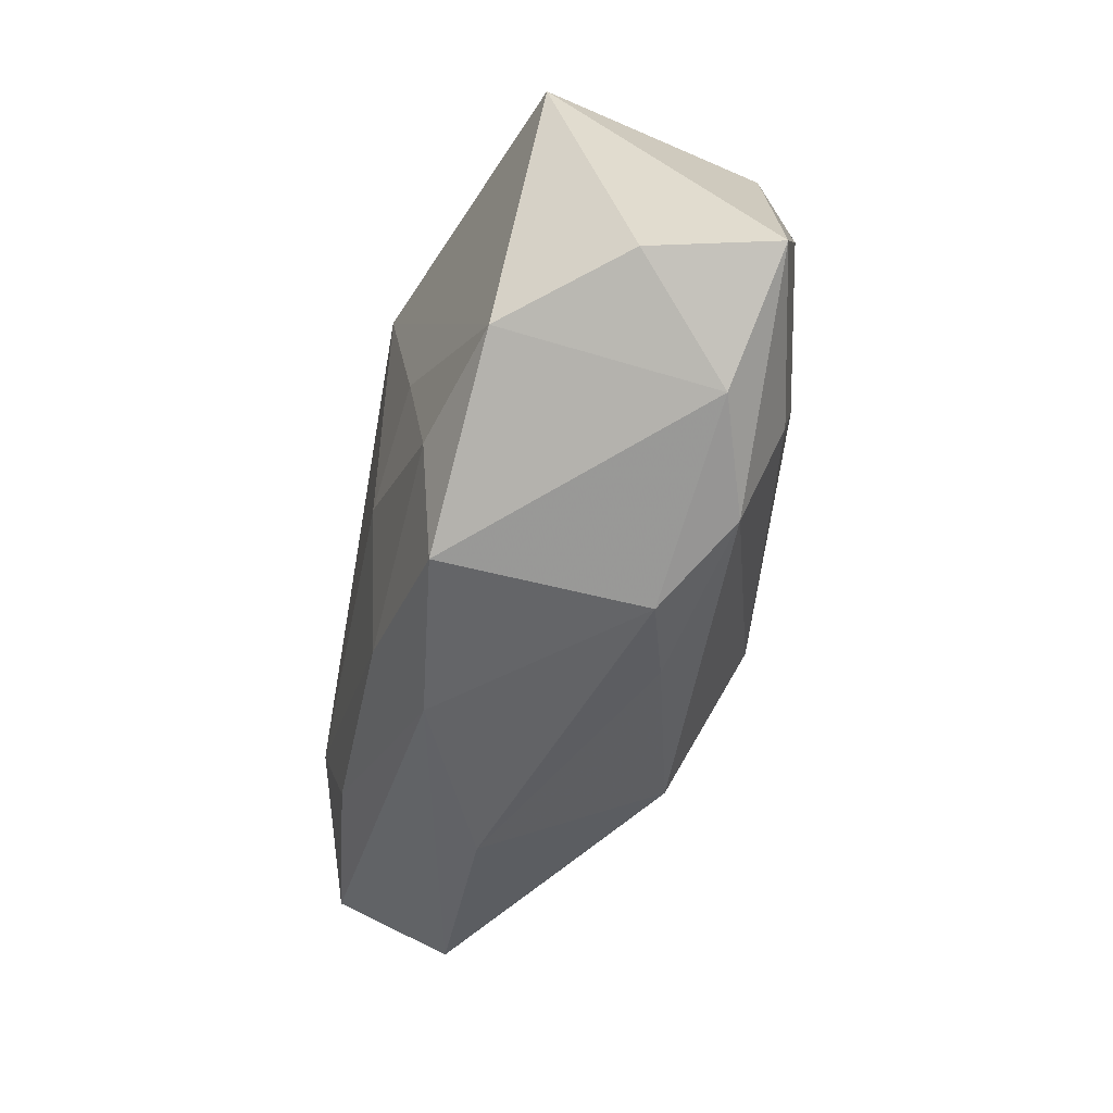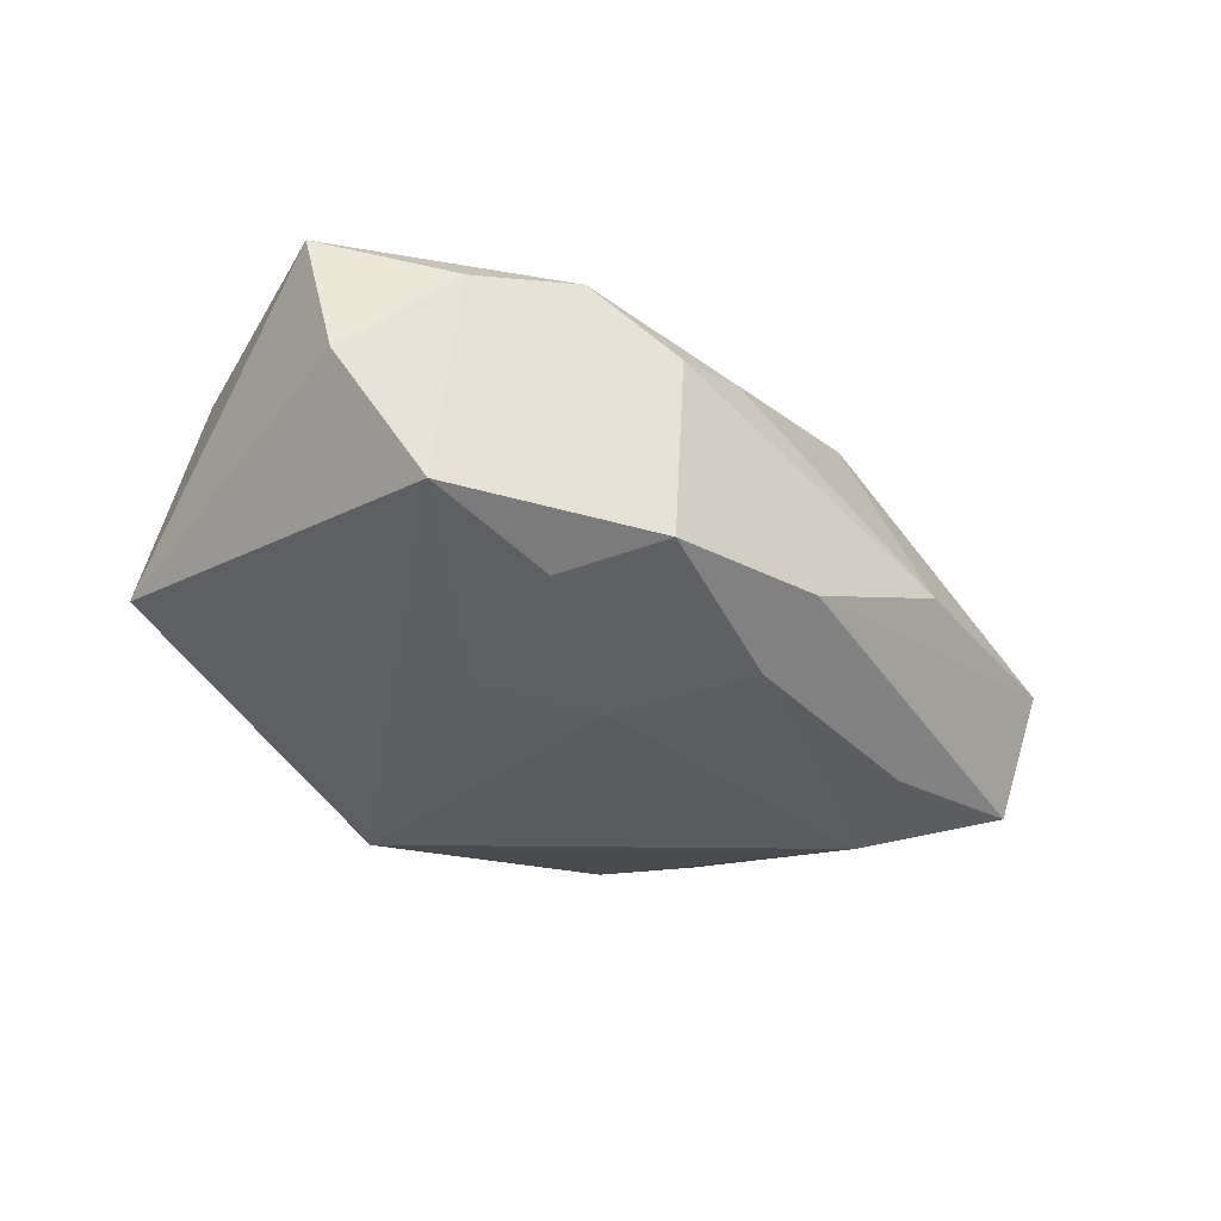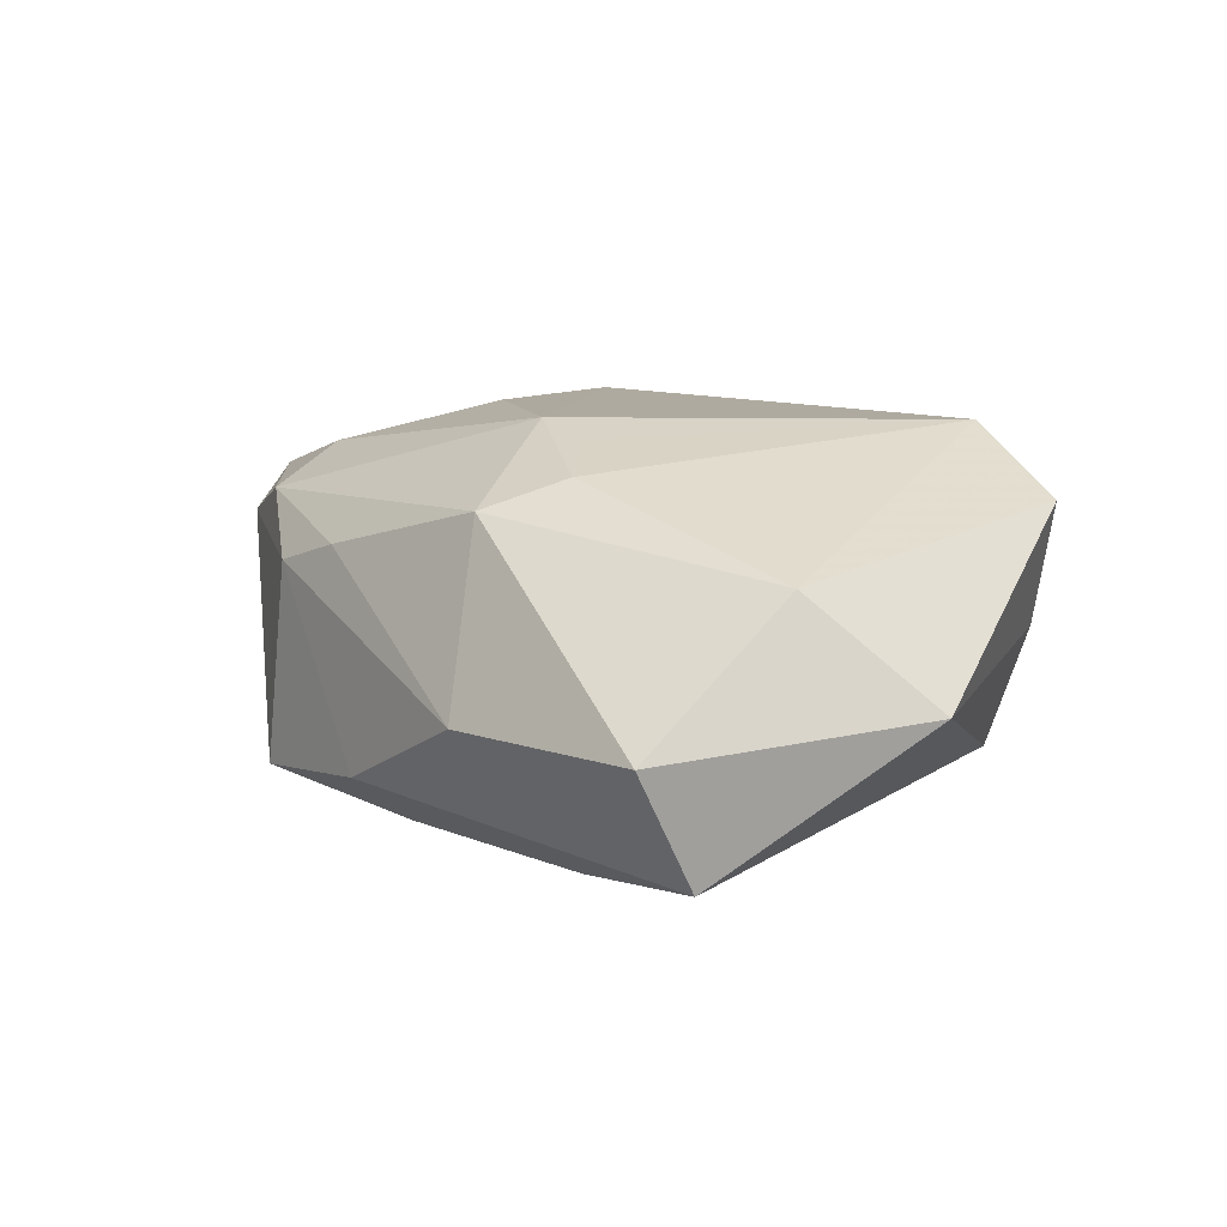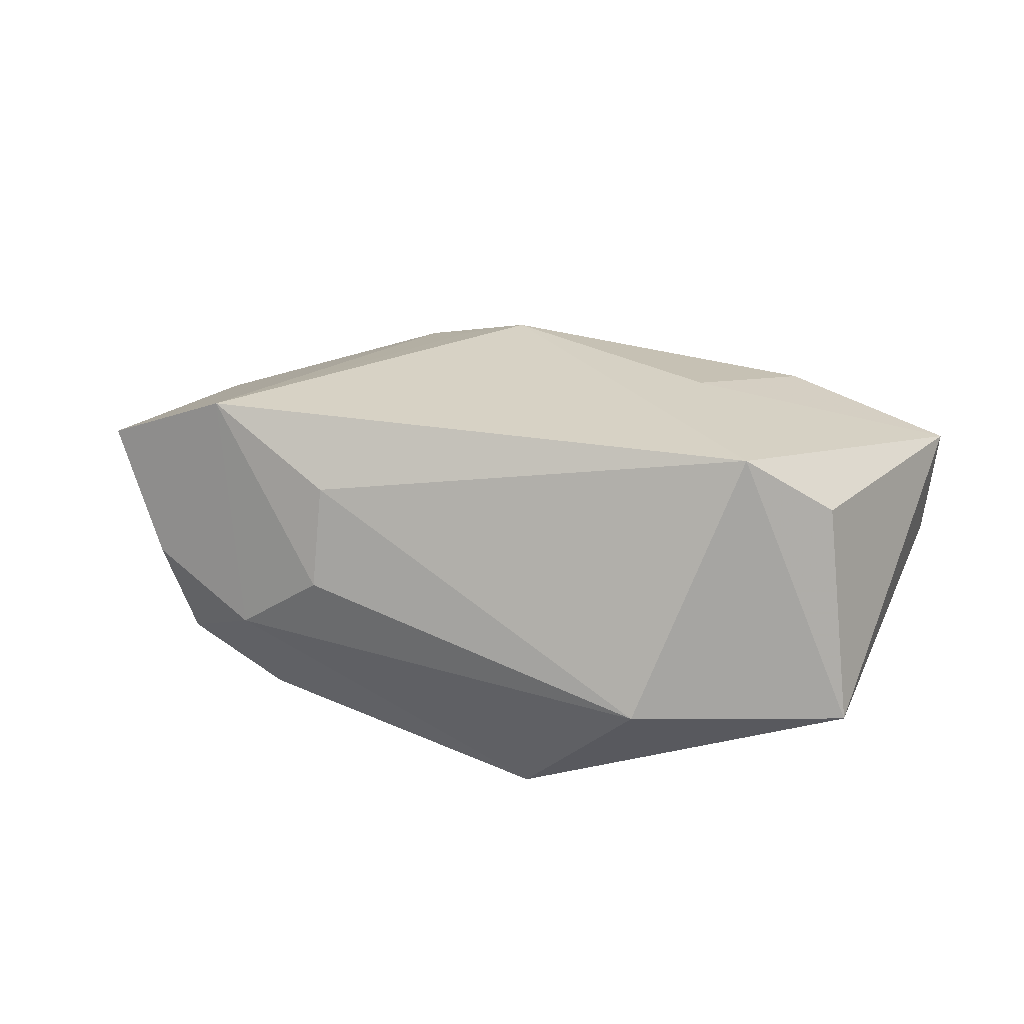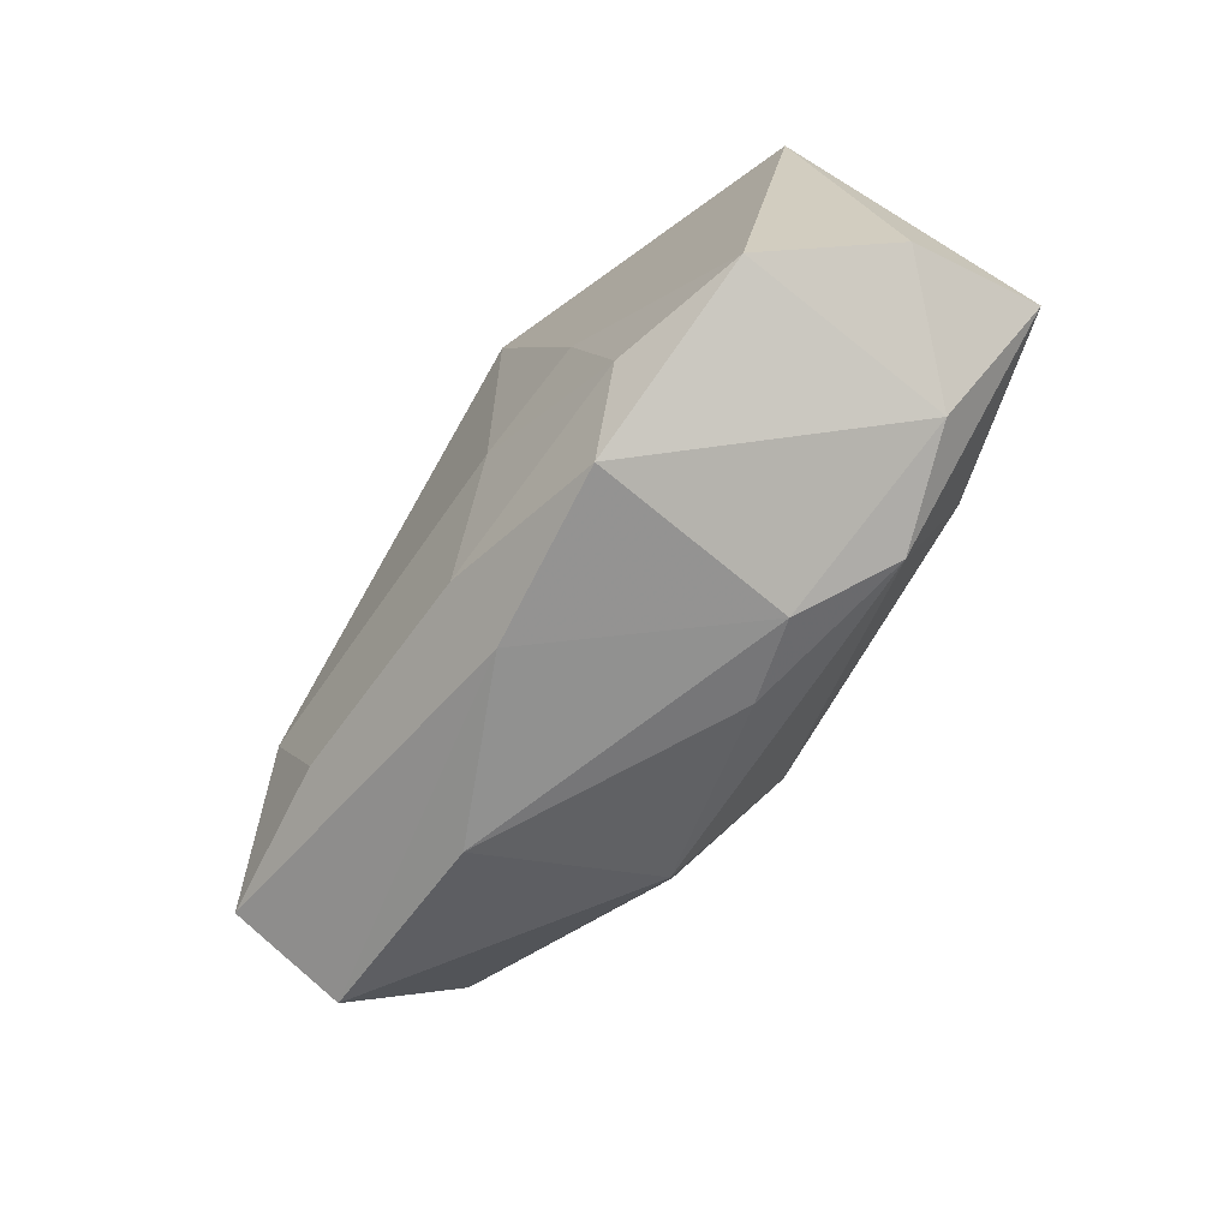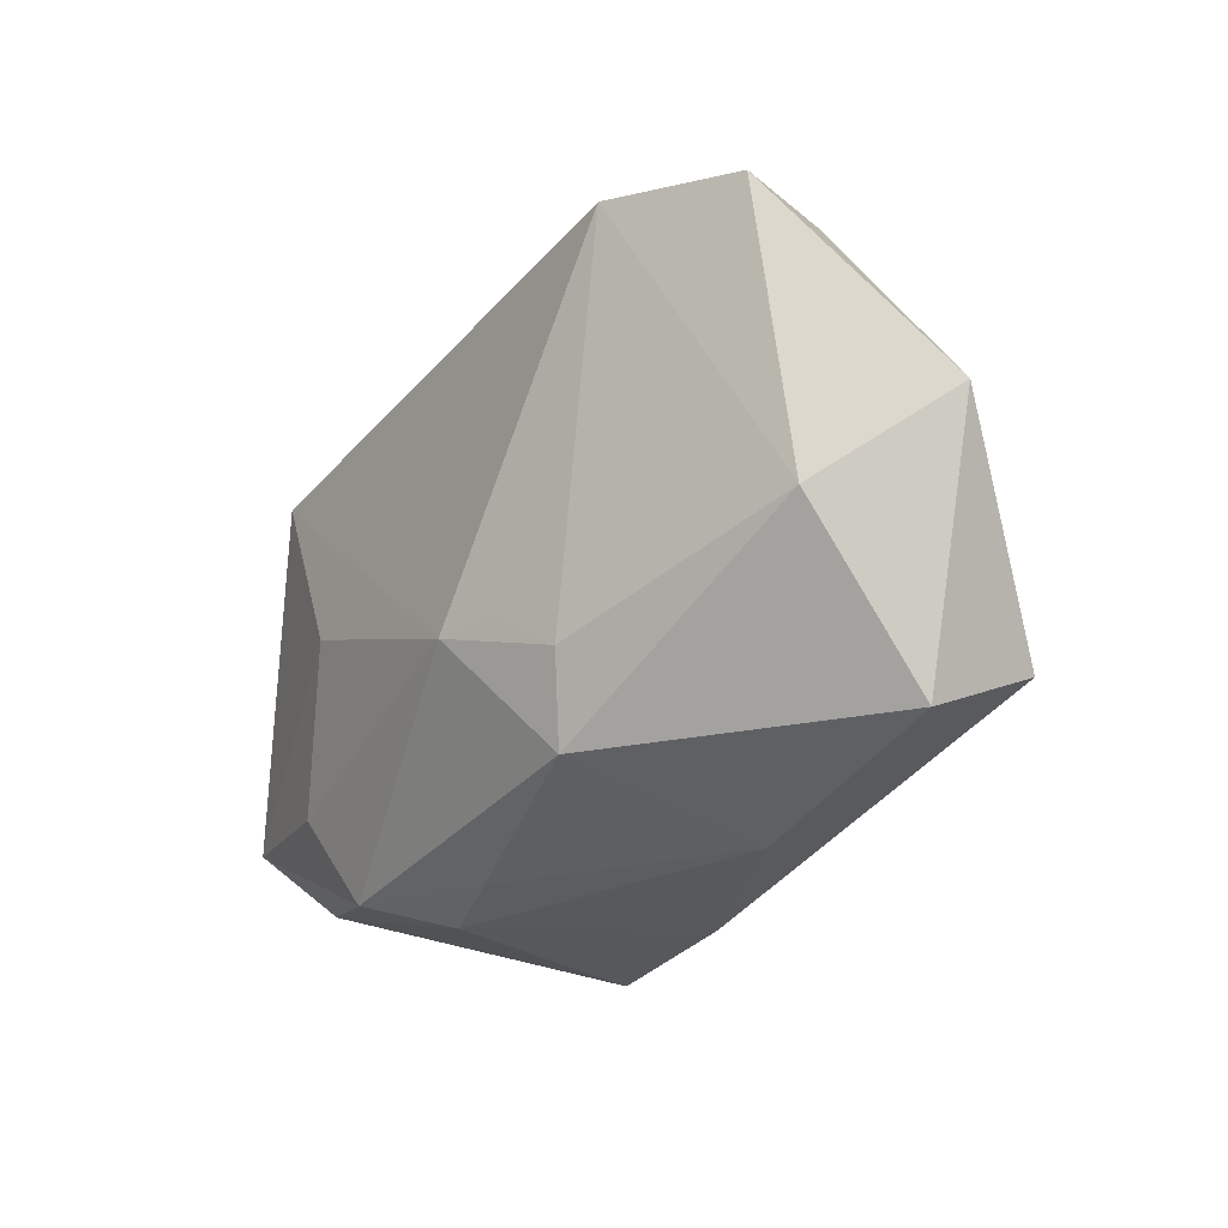
<metadata>
{"format":"obj","ext":"obj","renderer":"f3d","projection":"perspective","resolution":1024,"background":"white","views":[{"elev":-51.5,"azim":-101.5,"up":"+Y"},{"elev":-33.8,"azim":-43.7,"up":"+Z"},{"elev":10.8,"azim":56.4,"up":"+Z"},{"elev":25.9,"azim":-163.1,"up":"+Z"},{"elev":-67.6,"azim":-124.5,"up":"+Y"},{"elev":-27.4,"azim":54.6,"up":"+Y"}]}
</metadata>
<code>
v -0.006968 0.02225 -0.01821
v 0.0222 0.02463 -0.003115
v 0.02047 0.02087 -0.012
v -5.106e-05 -0.02671 -0.01159
v 0.01449 -0.01318 0.01522
v -0.03462 0.01289 0.01188
v 0.04566 0.001047 -0.0009235
v -0.007201 -0.009217 -0.01821
v 0.03252 0.02162 0.00195
v 0.01375 0.02362 0.01226
v 0.03786 0.01892 0.01354
v -0.0003578 -0.02054 -0.01647
v 0.009012 -0.008629 0.0175
v 0.02129 -0.01671 -0.01645
v -0.01845 0.02568 -0.006864
v -0.01885 9.356e-05 0.01822
v 0.03097 0.01811 -0.008464
v -0.006688 -0.02481 0.00784
v -0.03784 0.01687 -0.008533
v -0.04132 -0.01412 -0.001591
v -0.01442 -0.02591 0.0055
v 0.03671 -0.01644 -0.01436
v 0.03668 -0.006999 0.008572
v -0.02641 -0.01395 0.01444
v -0.01656 -0.02671 -0.01387
v 0.01406 0.02568 0.002755
v -0.0224 -0.02257 0.01097
v -0.02166 -0.01806 -0.0156
v 0.03622 -0.02166 -0.003736
v -0.03276 -0.01979 0.007438
v 0.002969 -0.008971 0.01893
v -0.03394 -0.01771 -0.01234
v -0.04261 -0.01132 0.01052
v 0.01128 -0.02065 0.01258
v 0.01625 -0.02626 -0.004034
v 0.02548 0.0211 0.01896
v 0.02551 -0.007696 -0.01821
v -0.017 -0.003164 -0.01675
v -0.02681 0.0173 0.01796
f 7 22 17
f 31 36 39
f 7 17 9
f 9 2 36
f 17 2 9
f 37 17 22
f 7 9 11
f 11 9 36
f 13 36 31
f 29 22 7
f 4 22 29
f 24 27 31
f 33 27 24
f 36 2 26
f 3 37 1
f 17 37 3
f 1 2 3
f 3 2 17
f 7 11 23
f 23 29 7
f 23 11 36
f 4 29 35
f 16 39 33
f 33 24 16
f 31 39 16
f 16 24 31
f 14 22 4
f 14 37 22
f 1 37 8
f 30 27 33
f 33 20 30
f 32 25 30
f 30 20 32
f 19 20 33
f 1 32 19
f 32 20 19
f 10 39 36
f 36 26 10
f 29 23 34
f 34 35 29
f 31 27 34
f 4 25 12
f 12 14 4
f 37 14 12
f 12 8 37
f 38 32 1
f 1 8 38
f 33 39 6
f 6 19 33
f 39 19 6
f 1 19 15
f 15 2 1
f 15 26 2
f 15 19 39
f 39 10 15
f 15 10 26
f 5 34 23
f 36 13 5
f 5 23 36
f 5 13 31
f 31 34 5
f 18 34 27
f 35 34 18
f 32 38 28
f 28 38 8
f 28 25 32
f 28 12 25
f 8 12 28
f 35 18 21
f 21 25 4
f 4 35 21
f 21 18 27
f 27 30 21
f 21 30 25

</code>
